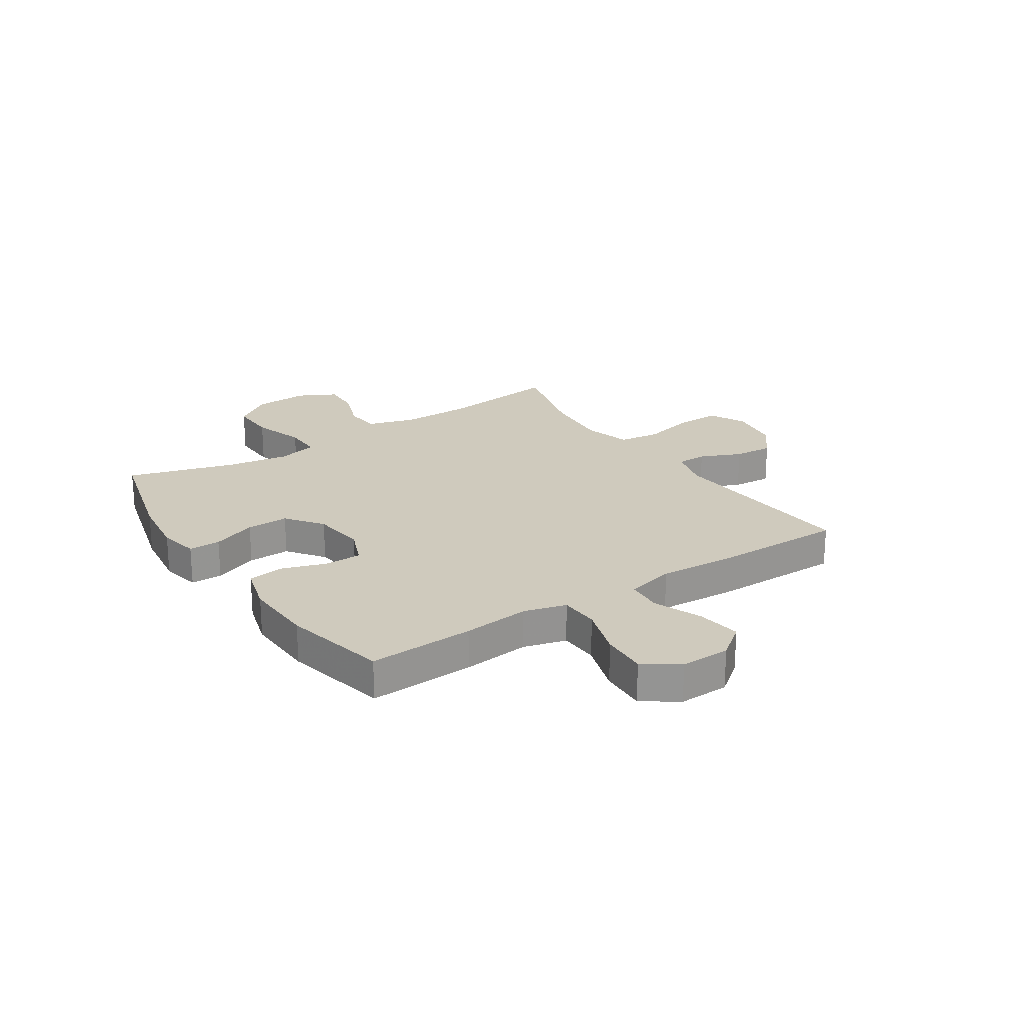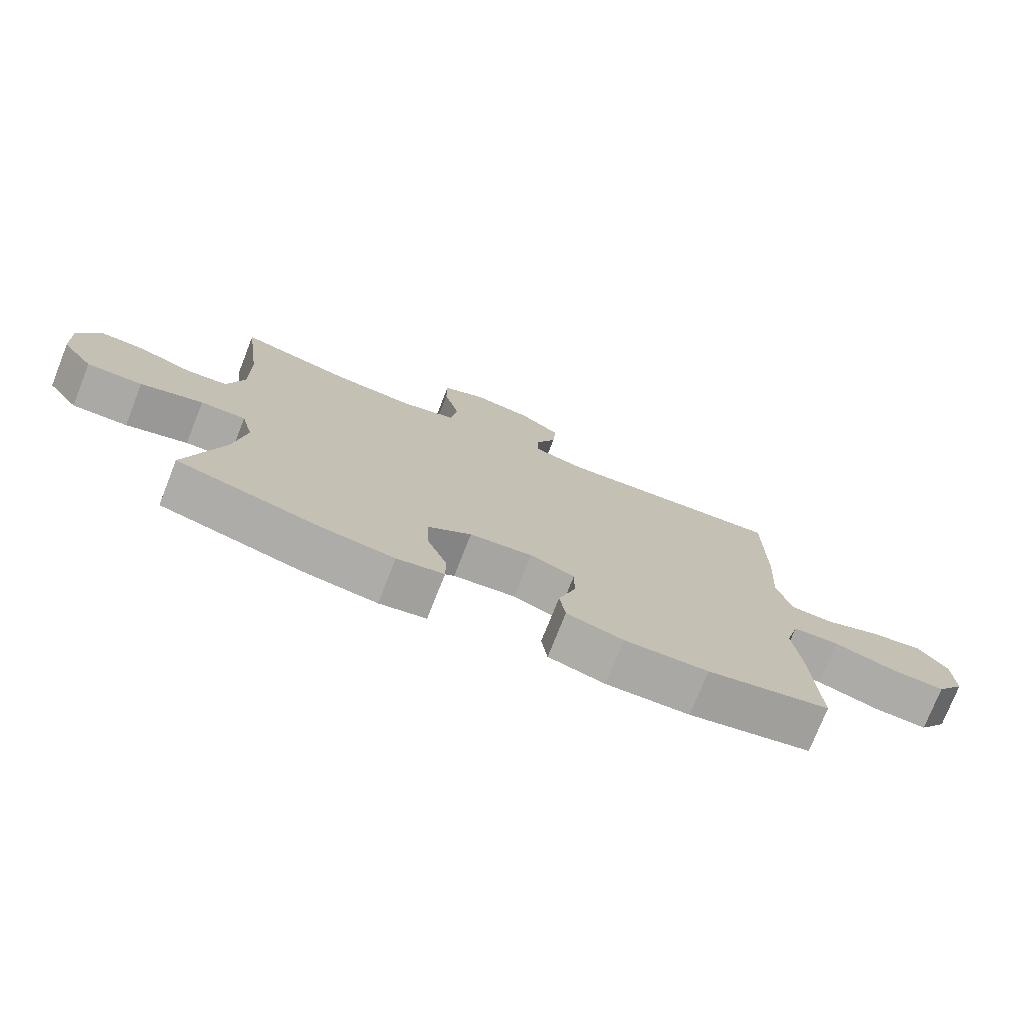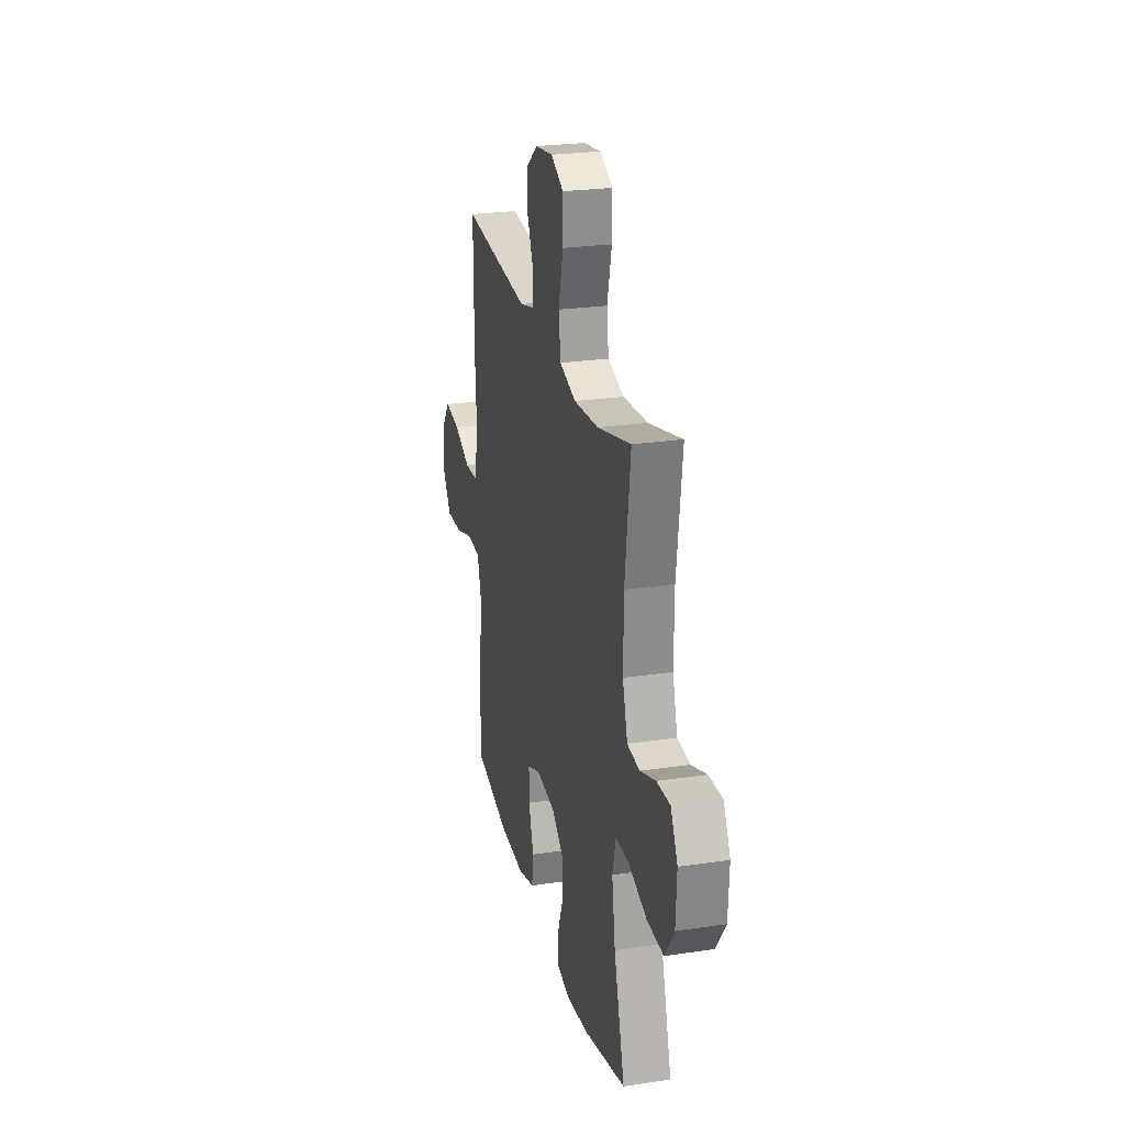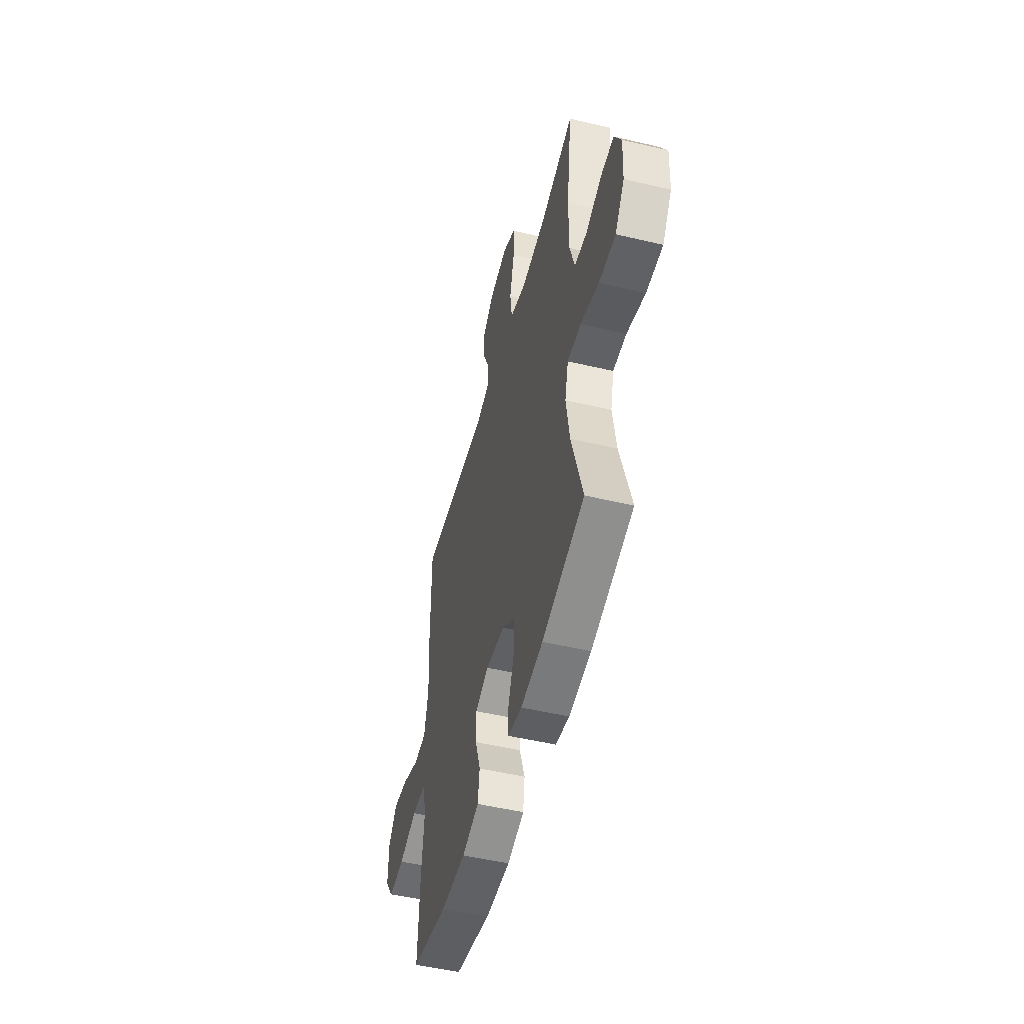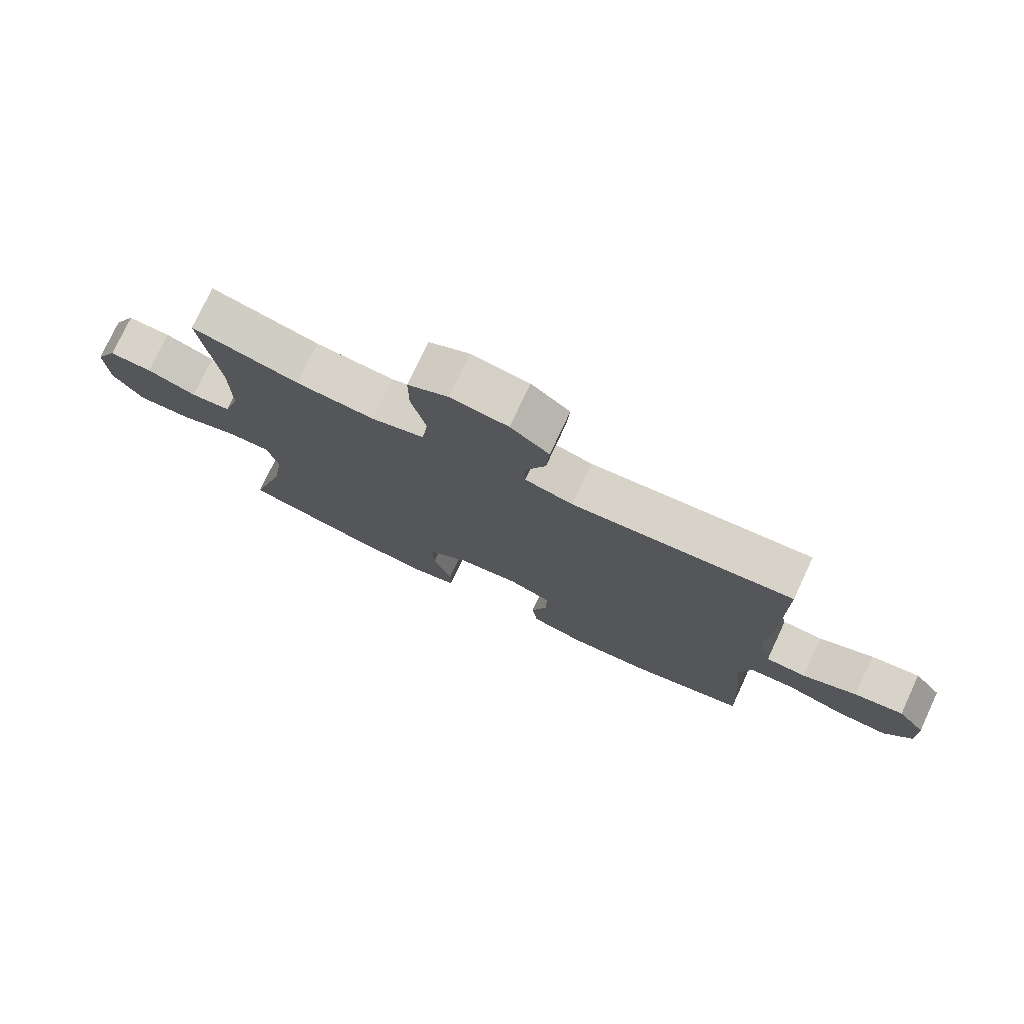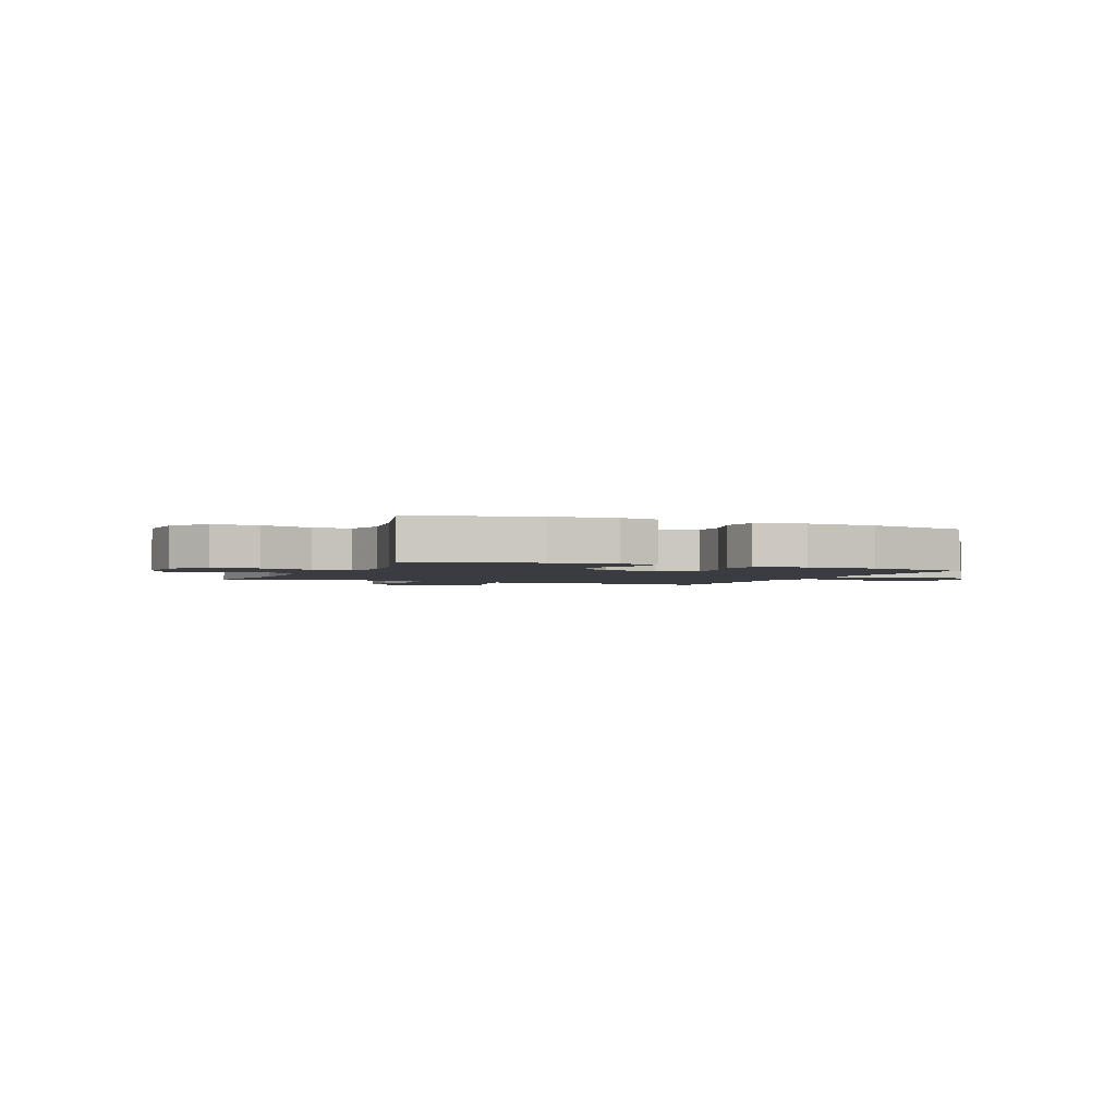
<metadata>
{"format":"obj","ext":"obj","renderer":"f3d","projection":"perspective","resolution":1024,"background":"white","views":[{"elev":22.8,"azim":-123.4,"up":"+Y"},{"elev":-75.8,"azim":158.4,"up":"+Z"},{"elev":25.1,"azim":76.5,"up":"+Z"},{"elev":-50.6,"azim":75.5,"up":"+Z"},{"elev":76.2,"azim":-155.0,"up":"+Z"},{"elev":-2.2,"azim":156.4,"up":"+Y"}]}
</metadata>
<code>
v 0.5 0.07 -0.5
v 0.28 0.07 -0.558
v 0.165 0.07 -0.573
v 0.092 0.07 -0.558
v 0.092 0.07 -0.5
v 0.123 0.07 -0.419
v 0.125 0.07 -0.342
v 0.058 0.07 -0.292
v -0.04 0.07 -0.28
v -0.109 0.07 -0.308
v -0.109 0.07 -0.376
v -0.082 0.07 -0.458
v -0.091 0.07 -0.523
v -0.179 0.07 -0.548
v -0.309 0.07 -0.543
v -0.5 0.07 -0.5
v -0.491 0.07 -0.307
v -0.478 0.07 -0.185
v -0.499 0.07 -0.107
v -0.571 0.07 -0.104
v -0.666 0.07 -0.134
v -0.75 0.07 -0.138
v -0.794 0.07 -0.075
v -0.792 0.07 0.016
v -0.747 0.07 0.075
v -0.667 0.07 0.063
v -0.578 0.07 0.027
v -0.512 0.07 0.031
v -0.49 0.07 0.121
v -0.499 0.07 0.259
v -0.5 0.07 0.5
v -0.139 0.07 0.47
v -0.061 0.07 0.491
v -0.06 0.07 0.546
v -0.093 0.07 0.621
v -0.098 0.07 0.693
v -0.035 0.07 0.742
v 0.059 0.07 0.756
v 0.125 0.07 0.723
v 0.125 0.07 0.642
v 0.101 0.07 0.544
v 0.111 0.07 0.468
v 0.197 0.07 0.443
v 0.325 0.07 0.454
v 0.5 0.07 0.5
v 0.472 0.07 0.281
v 0.471 0.07 0.149
v 0.497 0.07 0.062
v 0.562 0.07 0.056
v 0.643 0.07 0.086
v 0.713 0.07 0.089
v 0.749 0.07 0.02
v 0.744 0.07 -0.08
v 0.695 0.07 -0.15
v 0.609 0.07 -0.148
v 0.513 0.07 -0.117
v 0.443 0.07 -0.116
v 0.425 0.07 -0.189
v 0.443 0.07 -0.304
v 0.5 0 -0.5
v 0.28 0 -0.558
v 0.165 0 -0.573
v 0.092 0 -0.558
v 0.092 0 -0.5
v 0.123 0 -0.419
v 0.125 0 -0.342
v 0.058 0 -0.292
v -0.04 0 -0.28
v -0.109 0 -0.308
v -0.109 0 -0.376
v -0.082 0 -0.458
v -0.091 0 -0.523
v -0.179 0 -0.548
v -0.309 0 -0.543
v -0.5 0 -0.5
v -0.491 0 -0.307
v -0.478 0 -0.185
v -0.499 0 -0.107
v -0.571 0 -0.104
v -0.666 0 -0.134
v -0.75 0 -0.138
v -0.794 0 -0.075
v -0.792 0 0.016
v -0.747 0 0.075
v -0.667 0 0.063
v -0.578 0 0.027
v -0.512 0 0.031
v -0.49 0 0.121
v -0.499 0 0.259
v -0.5 0 0.5
v -0.139 0 0.47
v -0.061 0 0.491
v -0.06 0 0.546
v -0.093 0 0.621
v -0.098 0 0.693
v -0.035 0 0.742
v 0.059 0 0.756
v 0.125 0 0.723
v 0.125 0 0.642
v 0.101 0 0.544
v 0.111 0 0.468
v 0.197 0 0.443
v 0.325 0 0.454
v 0.5 0 0.5
v 0.472 0 0.281
v 0.471 0 0.149
v 0.497 0 0.062
v 0.562 0 0.056
v 0.643 0 0.086
v 0.713 0 0.089
v 0.749 0 0.02
v 0.744 0 -0.08
v 0.695 0 -0.15
v 0.609 0 -0.148
v 0.513 0 -0.117
v 0.443 0 -0.116
v 0.425 0 -0.189
v 0.443 0 -0.304
f 54 55 56
f 53 54 56
f 52 53 56
f 51 52 56
f 50 51 56
f 49 50 56
f 48 49 56 57
f 47 48 57
f 46 47 57 58
f 44 45 46
f 43 44 46 58
f 39 40 41
f 38 39 41
f 37 38 41
f 36 37 41
f 35 36 41
f 34 35 41
f 33 34 41 42
f 43 58 59
f 42 43 59
f 33 42 59
f 32 33 59
f 25 26 27
f 24 25 27
f 23 24 27
f 22 23 27
f 21 22 27
f 20 21 27
f 19 20 27 28
f 18 19 28 29
f 16 17 18
f 15 16 18
f 14 15 18
f 13 14 18
f 12 13 18
f 11 12 18
f 10 11 18 29
f 4 5 6
f 3 4 6
f 2 3 6
f 1 2 6
f 59 1 6
f 59 6 7
f 32 59 7 8
f 30 31 32
f 29 30 32
f 10 29 32
f 9 10 32
f 8 9 32
f 115 114 113
f 115 113 112
f 115 112 111
f 115 111 110
f 115 110 109
f 115 109 108
f 116 115 108 107
f 116 107 106
f 117 116 106 105
f 105 104 103
f 117 105 103 102
f 100 99 98
f 100 98 97
f 100 97 96
f 100 96 95
f 100 95 94
f 100 94 93
f 101 100 93 92
f 118 117 102
f 118 102 101
f 118 101 92
f 118 92 91
f 86 85 84
f 86 84 83
f 86 83 82
f 86 82 81
f 86 81 80
f 86 80 79
f 87 86 79 78
f 88 87 78 77
f 77 76 75
f 77 75 74
f 77 74 73
f 77 73 72
f 77 72 71
f 77 71 70
f 88 77 70 69
f 65 64 63
f 65 63 62
f 65 62 61
f 65 61 60
f 65 60 118
f 66 65 118
f 67 66 118 91
f 91 90 89
f 91 89 88
f 91 88 69
f 91 69 68
f 91 68 67
f 1 60 61 2
f 2 61 62 3
f 3 62 63 4
f 4 63 64 5
f 5 64 65 6
f 6 65 66 7
f 7 66 67 8
f 8 67 68 9
f 9 68 69 10
f 10 69 70 11
f 11 70 71 12
f 12 71 72 13
f 13 72 73 14
f 14 73 74 15
f 15 74 75 16
f 16 75 76 17
f 17 76 77 18
f 18 77 78 19
f 19 78 79 20
f 20 79 80 21
f 21 80 81 22
f 22 81 82 23
f 23 82 83 24
f 24 83 84 25
f 25 84 85 26
f 26 85 86 27
f 27 86 87 28
f 28 87 88 29
f 29 88 89 30
f 30 89 90 31
f 31 90 91 32
f 32 91 92 33
f 33 92 93 34
f 34 93 94 35
f 35 94 95 36
f 36 95 96 37
f 37 96 97 38
f 38 97 98 39
f 39 98 99 40
f 40 99 100 41
f 41 100 101 42
f 42 101 102 43
f 43 102 103 44
f 44 103 104 45
f 45 104 105 46
f 46 105 106 47
f 47 106 107 48
f 48 107 108 49
f 49 108 109 50
f 50 109 110 51
f 51 110 111 52
f 52 111 112 53
f 53 112 113 54
f 54 113 114 55
f 55 114 115 56
f 56 115 116 57
f 57 116 117 58
f 58 117 118 59
f 59 118 60 1

</code>
